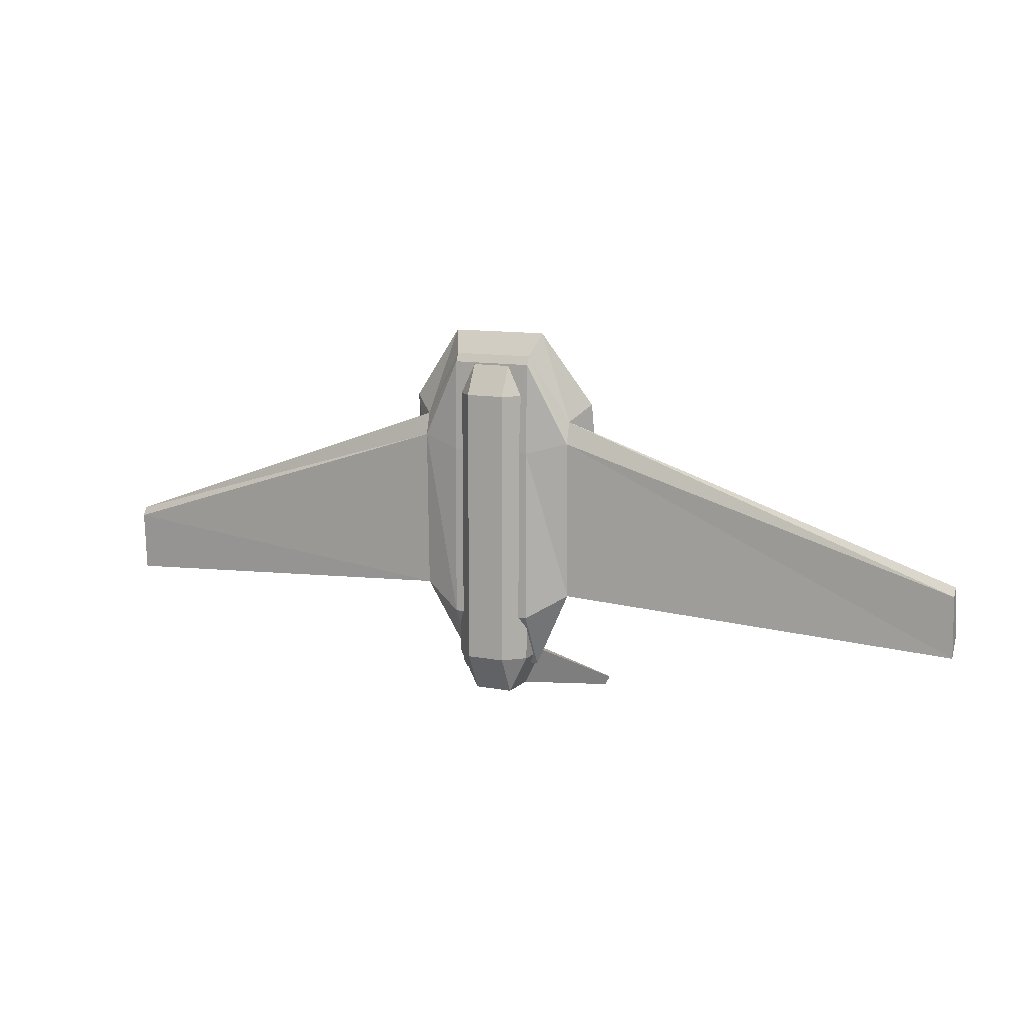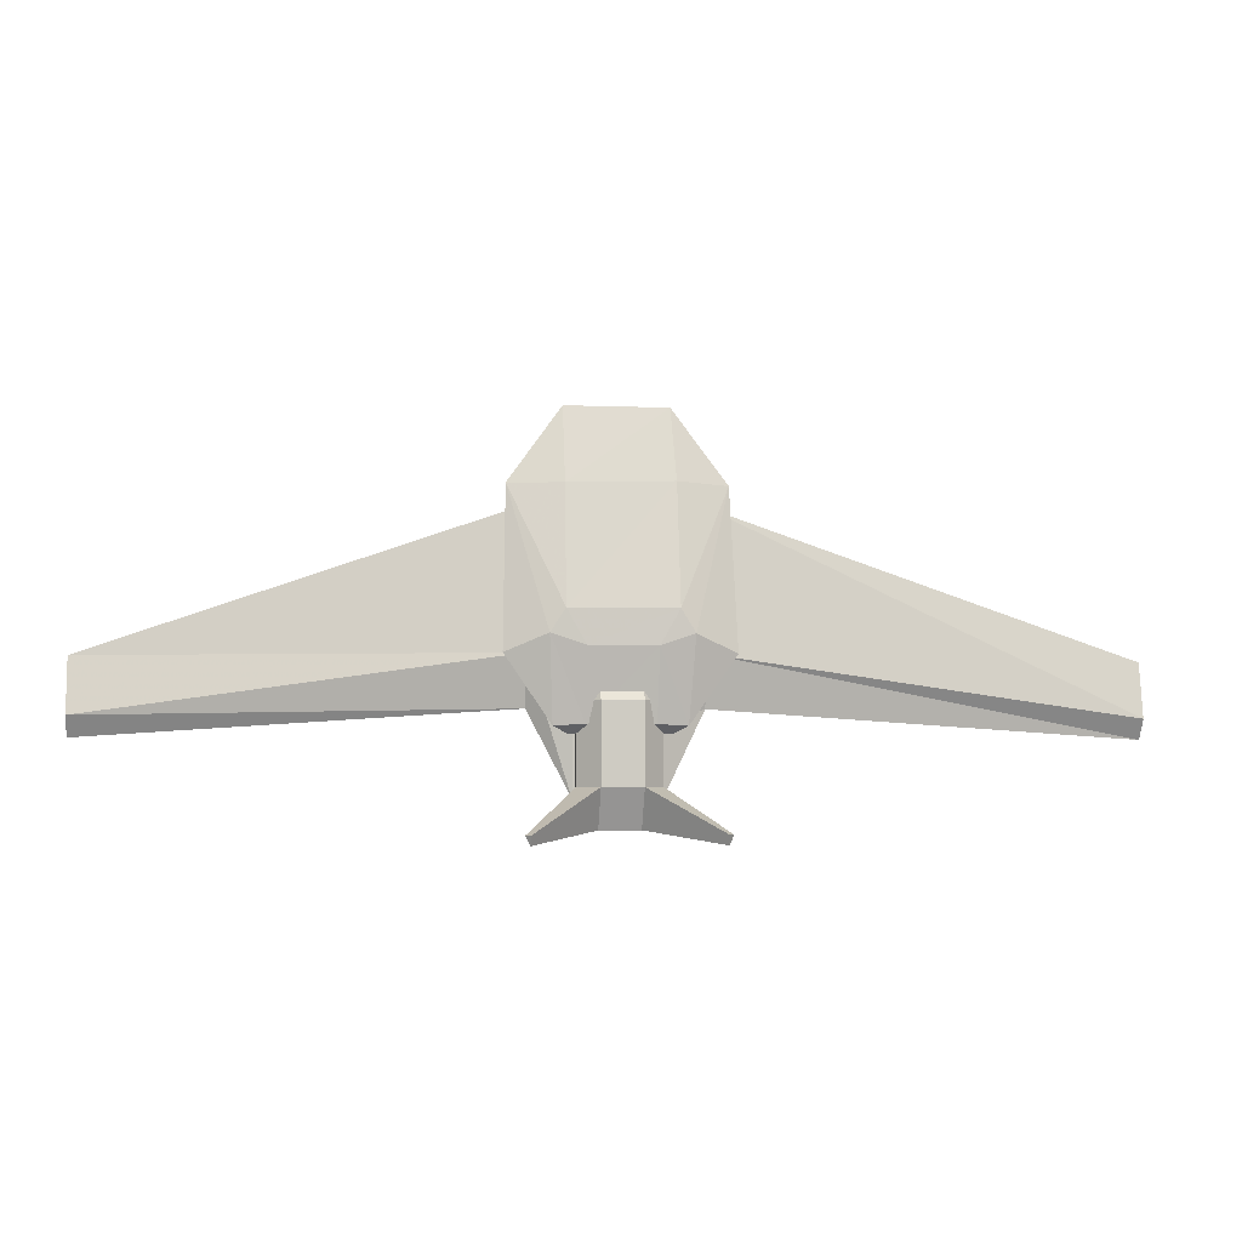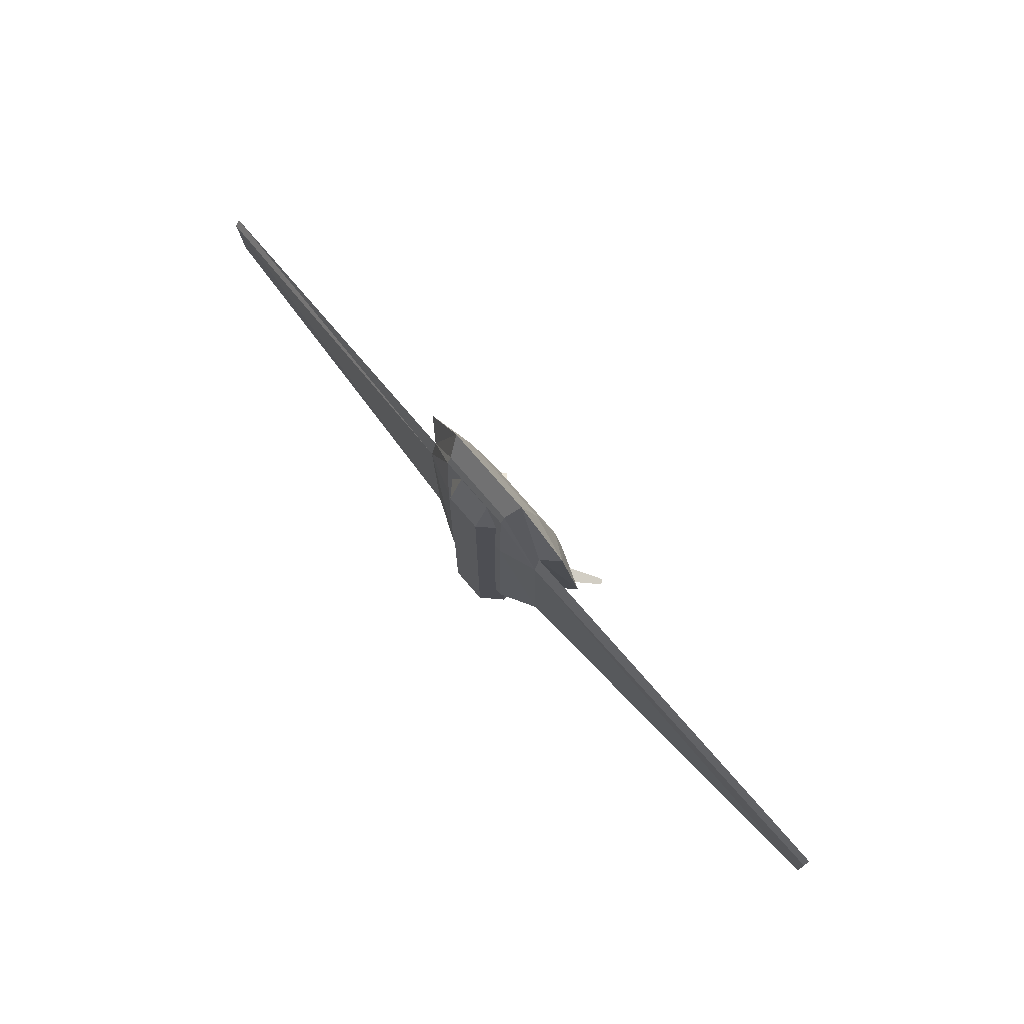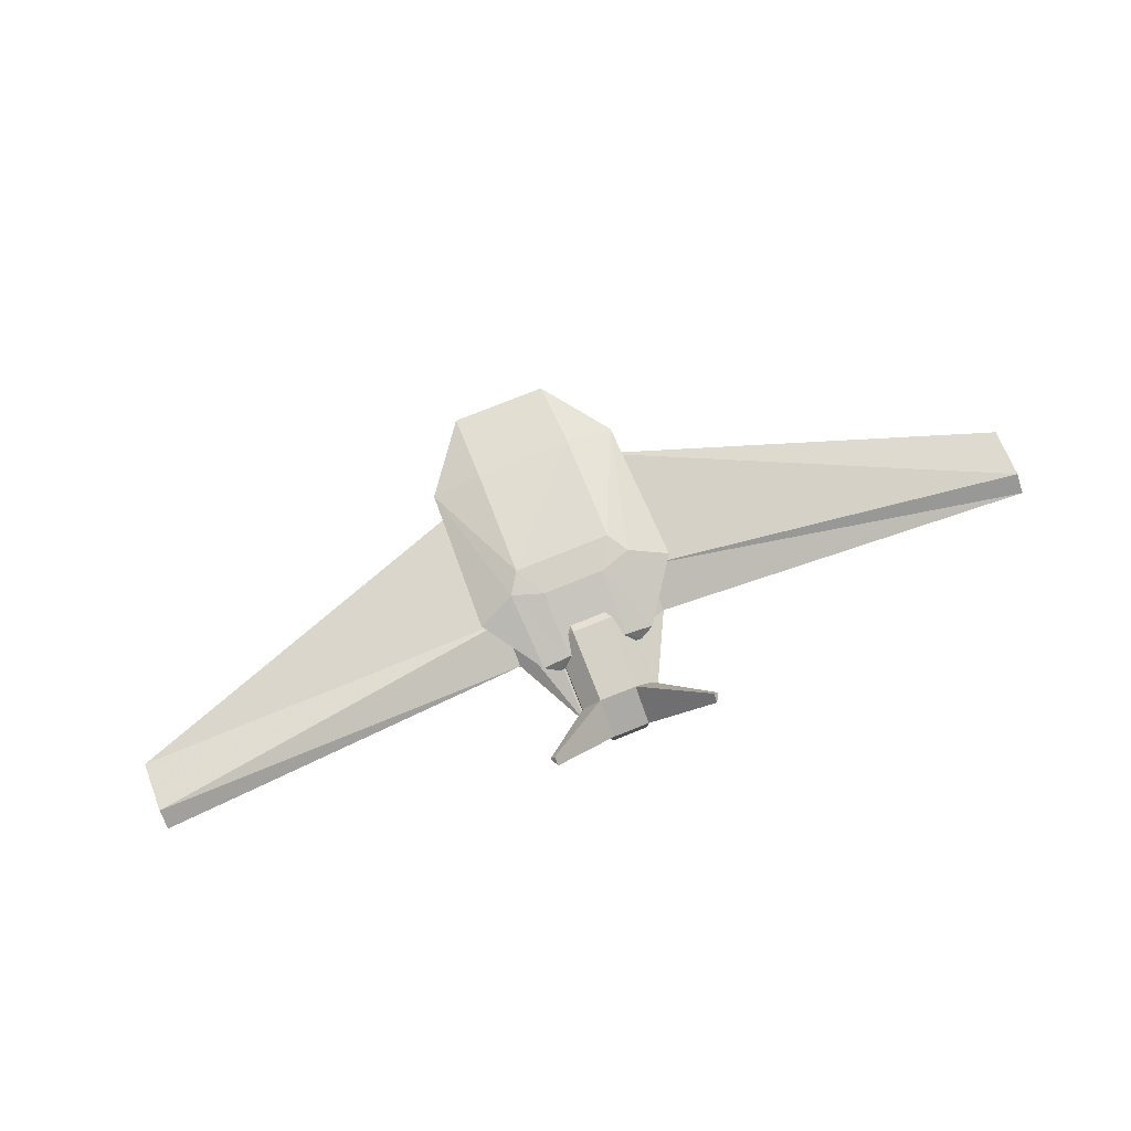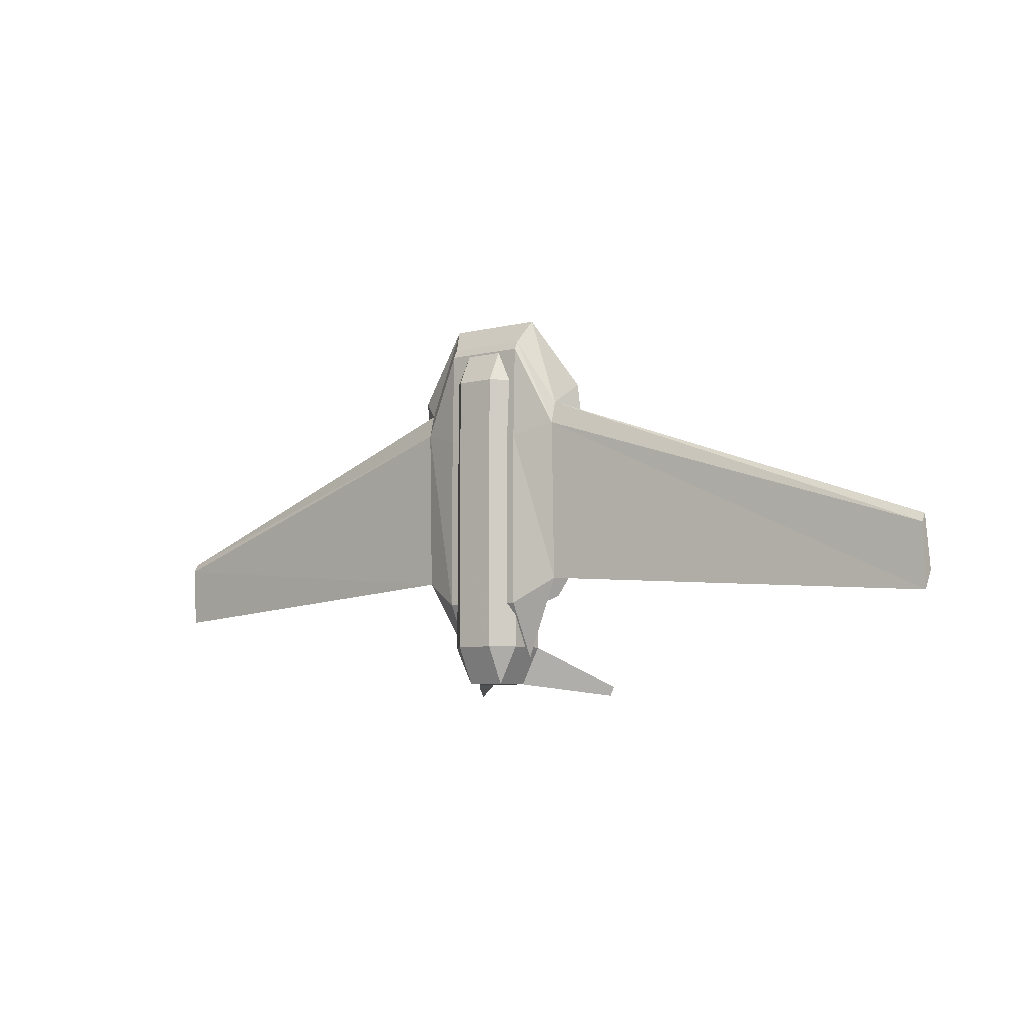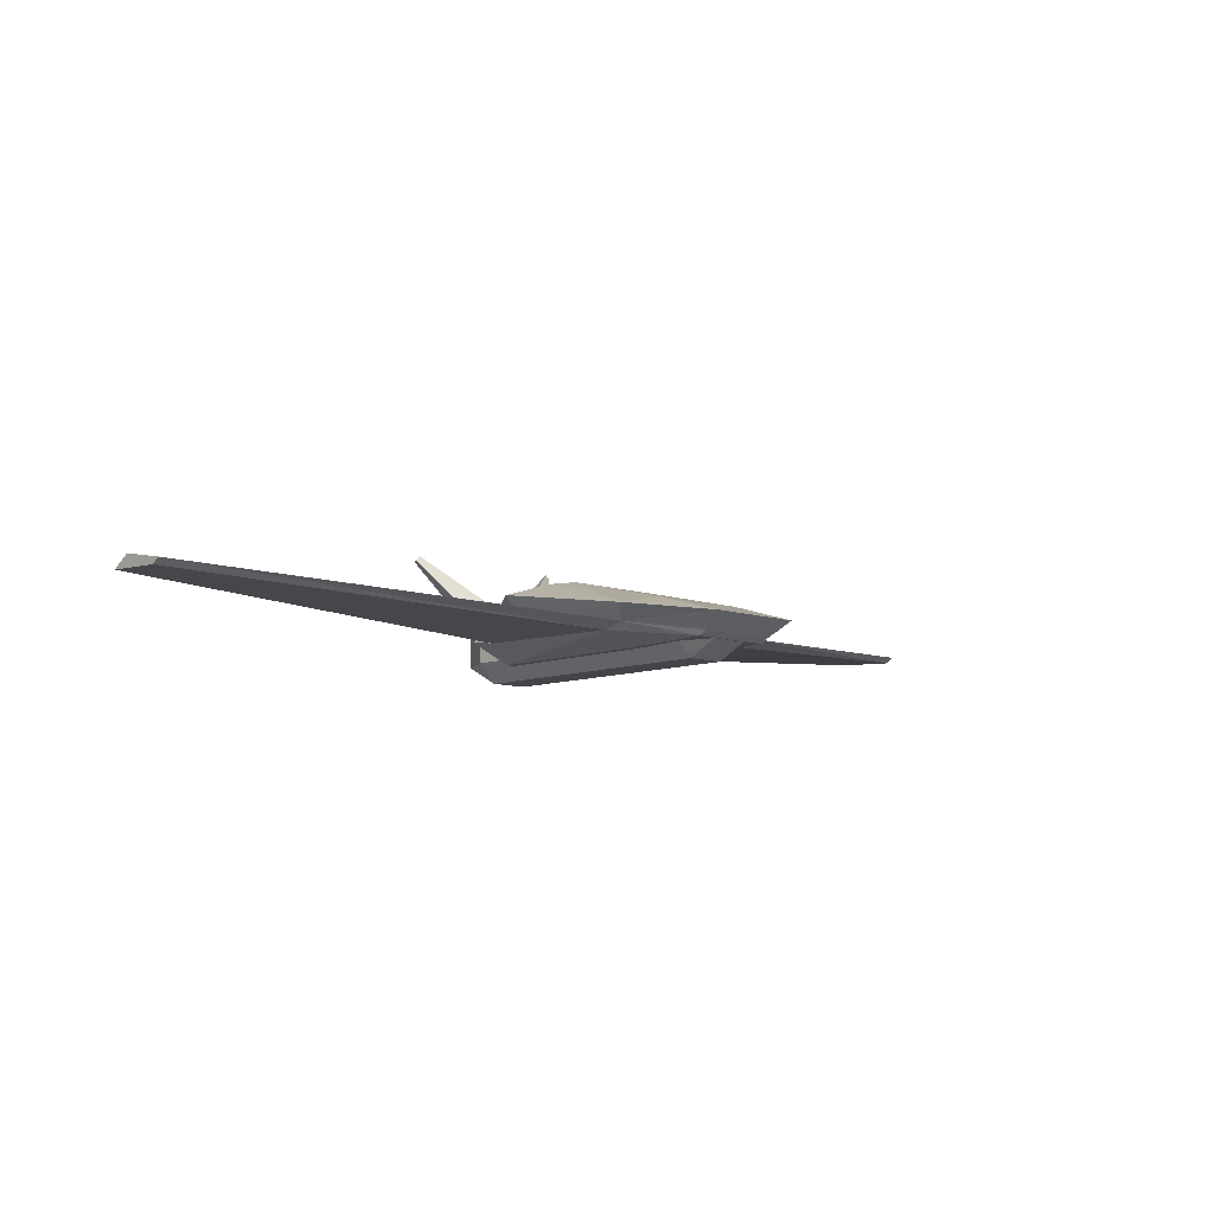
<metadata>
{"format":"obj","ext":"obj","renderer":"f3d","projection":"perspective","resolution":1024,"background":"white","views":[{"elev":10.9,"azim":25.8,"up":"+Z"},{"elev":-3.9,"azim":172.2,"up":"+Z"},{"elev":72.7,"azim":49.6,"up":"+Z"},{"elev":79.2,"azim":158.4,"up":"+Y"},{"elev":-6.4,"azim":37.2,"up":"+Z"},{"elev":-8.8,"azim":-43.1,"up":"+Y"}]}
</metadata>
<code>
v 0.8115 0.8115 -0.3419
v 0.8115 2.435 -0.3419
v -0.8115 2.435 -0.3419
v -0.8115 0.8115 -0.3419
v -1.623 0.8115 -1.939
v -1.623 2.435 -1.939
v -1.623 2.435 -5.133
v -1.623 0.8115 -5.133
v 0.8115 -0 -1.939
v -0.8115 -0 -1.939
v -0.8115 -0 -5.133
v 0.8115 -0 -5.133
v -0.8115 3.246 -1.939
v 0.8115 3.246 -1.939
v 0.8115 3.246 -5.133
v -0.8115 3.246 -5.133
v 0.8115 2.435 -6.73
v 0.8115 0.8115 -6.73
v -0.8115 0.8115 -6.73
v -0.8115 2.435 -6.73
v 1.623 2.435 -1.939
v 1.623 0.8115 -1.939
v 1.623 0.8115 -5.133
v 1.623 2.435 -5.133
v 3.577 5.393 -6.839
v 3.577 5.2 -7.219
v 3.77 5.2 -6.839
v -3.577 5.393 -6.839
v -3.77 5.2 -6.839
v -3.577 5.2 -7.219
v 0.8115 0.8115 8.141
v -0.8115 0.8115 8.141
v 0.8115 0 6.544
v -0.8115 0 6.544
v -1.623 0.8115 6.544
v 1.623 0.8115 6.544
v 1.705 0.6476 7.896
v 1.705 0.8317 8.249
v -1.705 0.8317 8.249
v -1.705 0.6476 7.896
v -3.41 1.048 4.525
v -3.41 1.299 5.449
v -3.41 1.758 -0.1523
v -3.41 1.199 -2.217
v 1.705 0.5514 4.063
v -1.705 0.5514 4.063
v -1.705 0.5431 -3.249
v 1.705 0.5431 -3.249
v -2.174 2.275 6.301
v 2.049 2.339 6.174
v 1.705 2.012 -2.775
v 1.705 1.766 -5.588
v -1.705 1.766 -5.588
v -1.705 2.012 -2.775
v 3.41 1.299 5.449
v 3.41 1.048 4.525
v 3.41 1.199 -2.217
v 3.41 1.758 -0.1523
v 2.049 1.456 9.199
v -2.049 1.456 9.199
v -4.225 1.856 6.188
v -4.394 2.84 -0.2006
v 4.225 1.856 6.188
v 4.394 2.84 -0.2006
v 2.12 3.428 1.43
v 2.715 3.392 0.5019
v -2.717 3.389 0.5137
v -2.137 3.42 1.442
v 2.539 2.718 -2.883
v 1.928 2.392 -3.191
v -2.539 2.718 -2.883
v -1.928 2.392 -3.191
v -1.335 2.835 -2.82
v 1.335 2.834 -2.819
v 1.354 3.439 0.05287
v -1.356 3.435 0.06428
v -20 2.508 -0.4071
v -20 2.285 -0.7628
v -20 2.419 -3.359
v -20 2.917 -2.564
v 20 2.285 -0.7628
v 20 2.508 -0.4071
v 20 2.917 -2.564
v 20 2.419 -3.359
f 1 4 3 2
f 1 22 36 31
f 1 31 32 4
f 22 1 2 21
f 3 13 14 2
f 4 5 6 3
f 4 32 35 5
f 5 8 7 6
f 5 10 11 8
f 5 35 34 10
f 6 13 3
f 7 16 13 6
f 7 29 28 16
f 8 19 20 7
f 9 12 11 10
f 9 22 23 12
f 9 33 36 22
f 10 34 33 9
f 11 19 8
f 12 18 19 11
f 12 23 18
f 13 16 15 14
f 14 21 2
f 15 24 21 14
f 15 25 27 24
f 16 20 17 15
f 16 28 30 20
f 17 20 19 18
f 17 26 25 15
f 18 23 24 17
f 20 30 29 7
f 21 24 23 22
f 24 27 26 17
f 26 27 25
f 29 30 28
f 31 36 33
f 33 34 32 31
f 34 35 32
f 37 40 39 38
f 37 45 46 40
f 37 56 45
f 38 55 56 37
f 39 60 59 38
f 40 41 42 39
f 40 46 41
f 41 46 47 44
f 41 78 77 42
f 42 61 60 39
f 42 77 80 43
f 43 62 61 42
f 43 80 79 44
f 44 53 54 43
f 44 79 78 41
f 45 48 47 46
f 45 56 57 48
f 47 53 44
f 48 52 53 47
f 48 57 52
f 49 68 65 50
f 50 59 60 49
f 51 54 53 52
f 51 70 72 54
f 52 57 58 51
f 55 63 64 58
f 55 82 81 56
f 56 81 84 57
f 57 84 83 58
f 58 83 82 55
f 59 63 55 38
f 60 61 49
f 62 71 67
f 63 59 50
f 64 66 69
f 65 75 66
f 66 75 74 69
f 67 76 68
f 68 76 75 65
f 69 74 70
f 70 74 73 72
f 71 73 76 67
f 72 73 71
f 74 75 76 73
f 78 79 80 77
f 82 83 84 81
f 66 64 63
f 65 66 63
f 50 65 63
f 58 64 69
f 58 69 70
f 58 70 51
f 61 62 67
f 61 67 68
f 61 68 49
f 71 62 43
f 72 71 43
f 54 72 43

</code>
